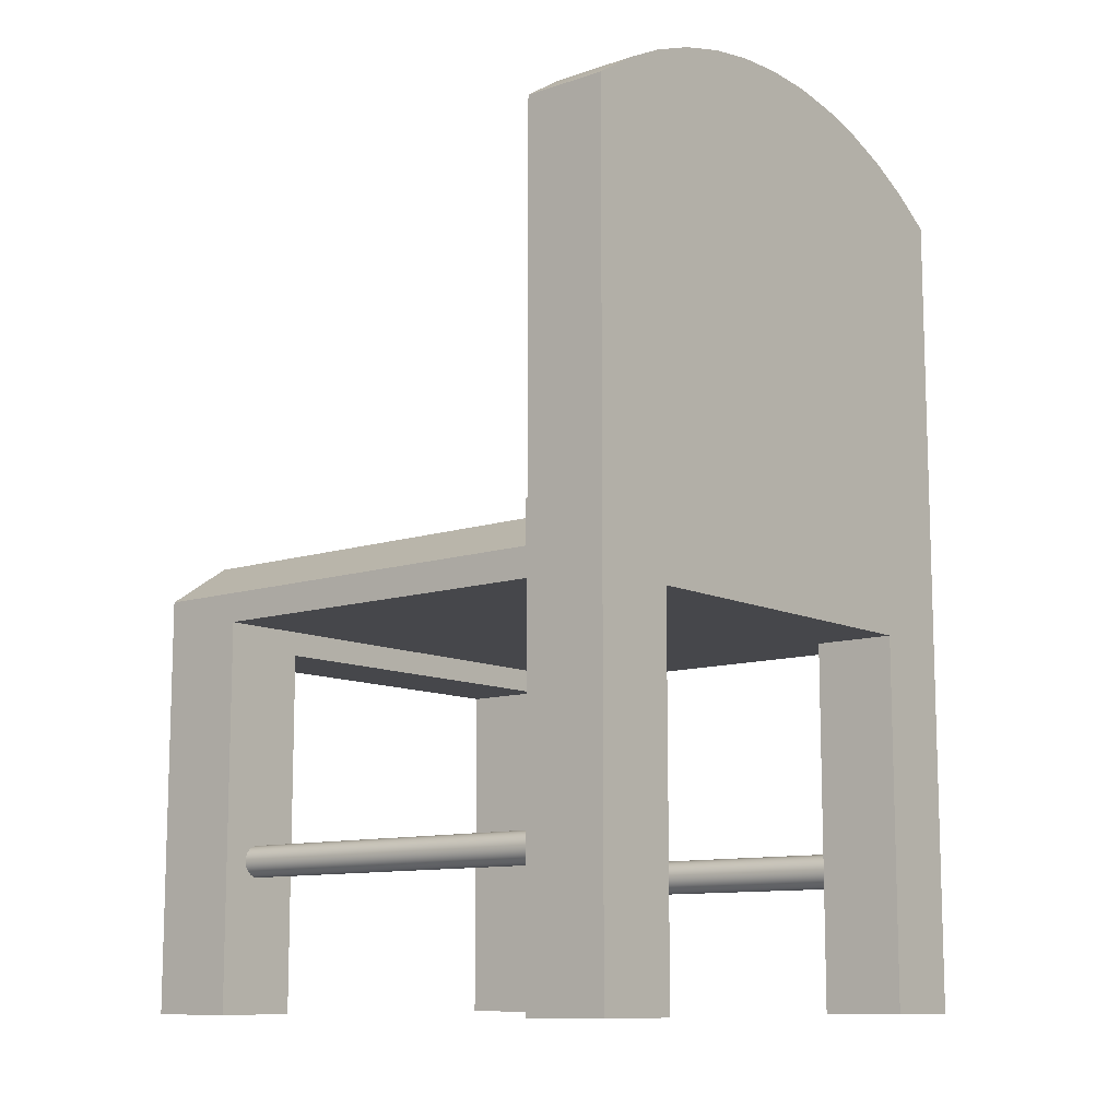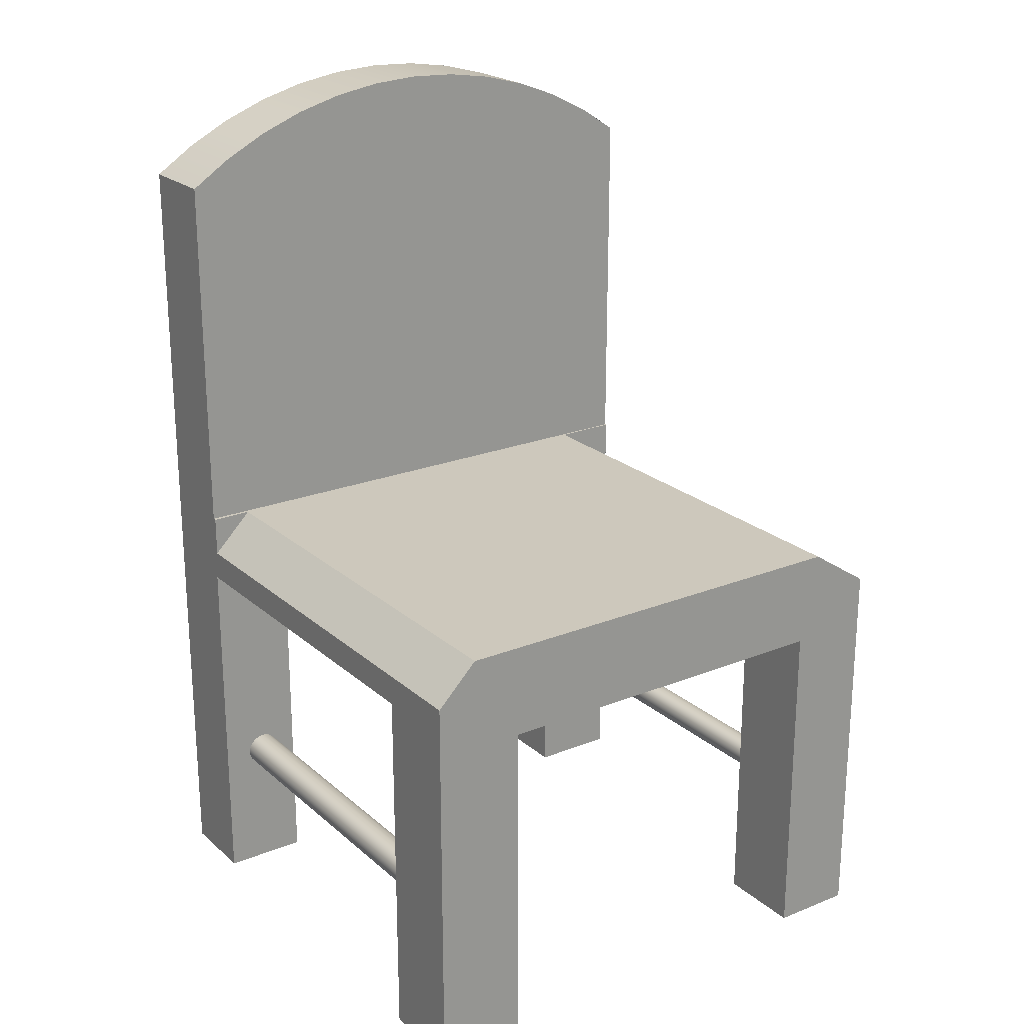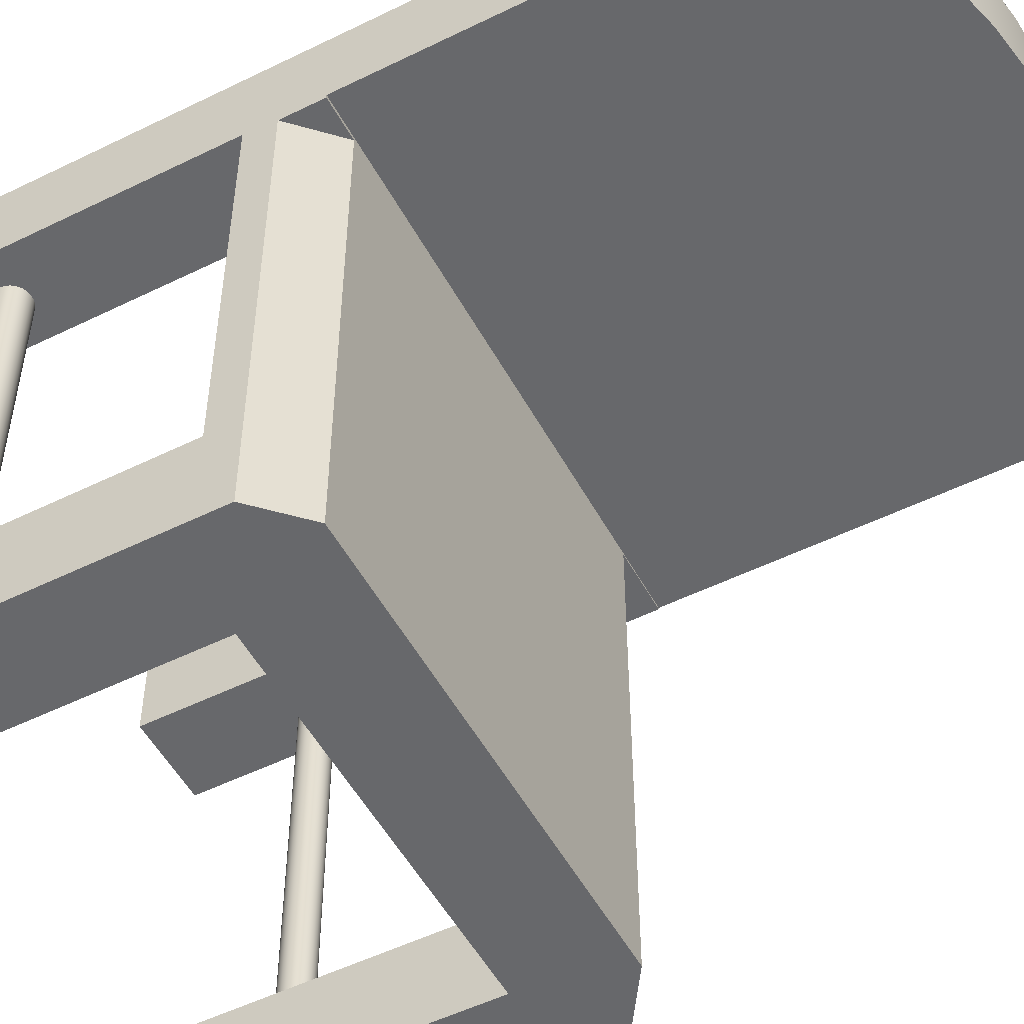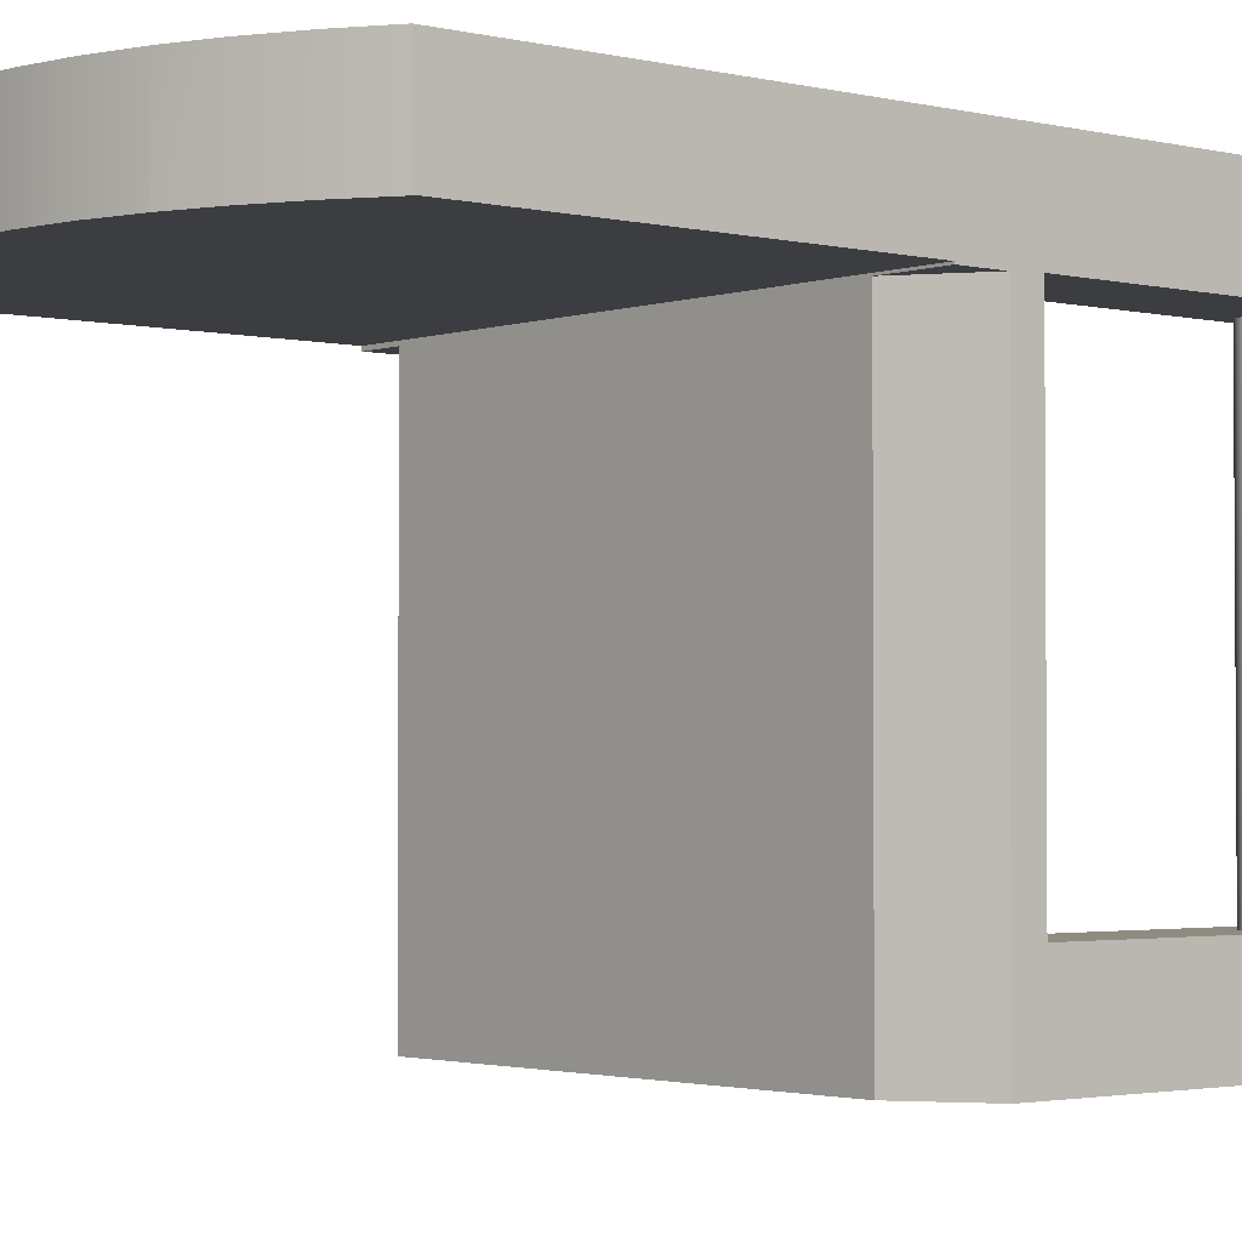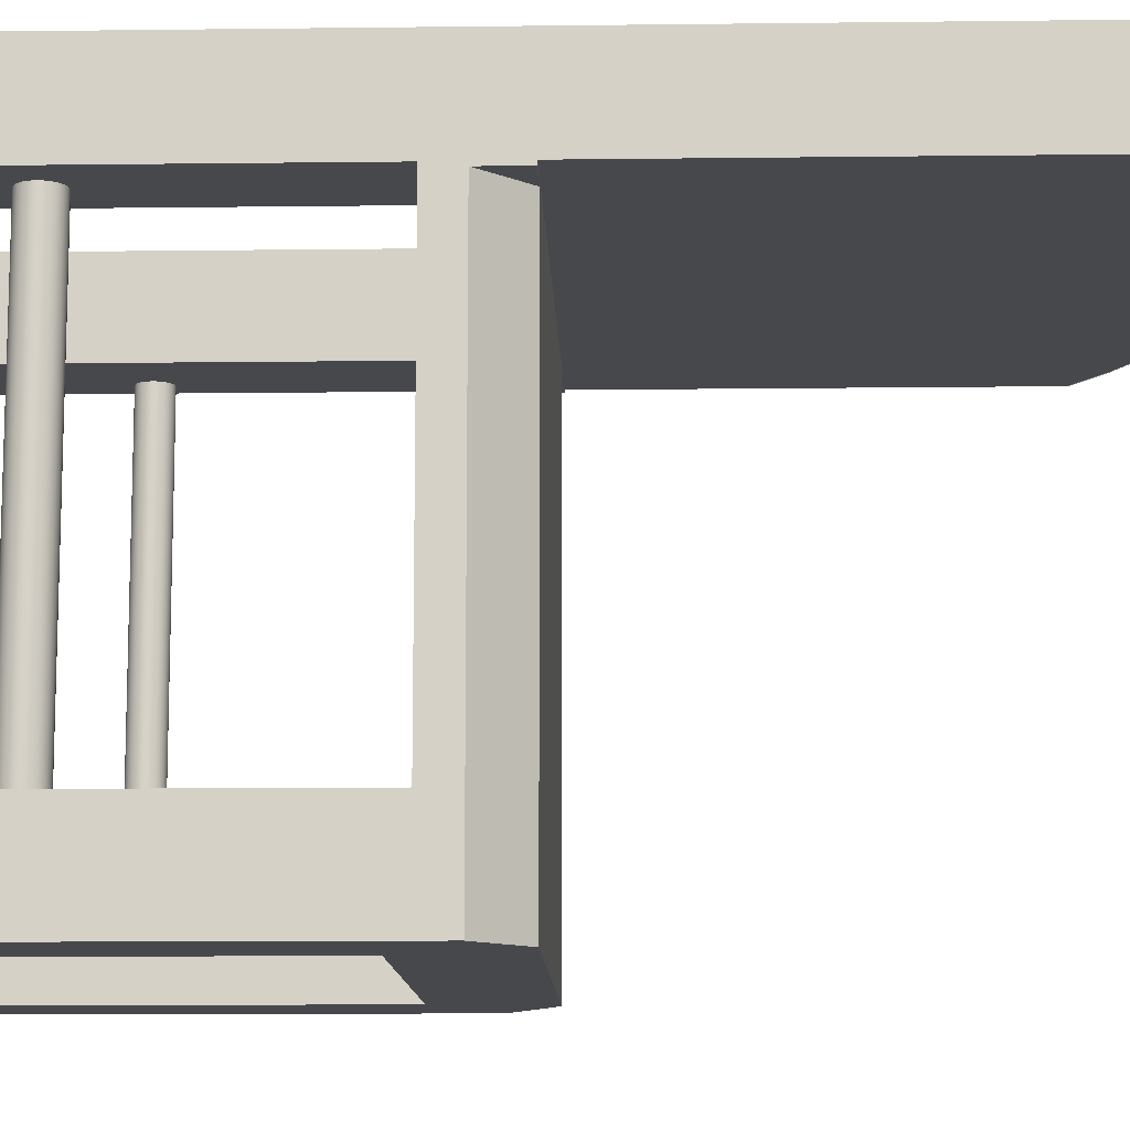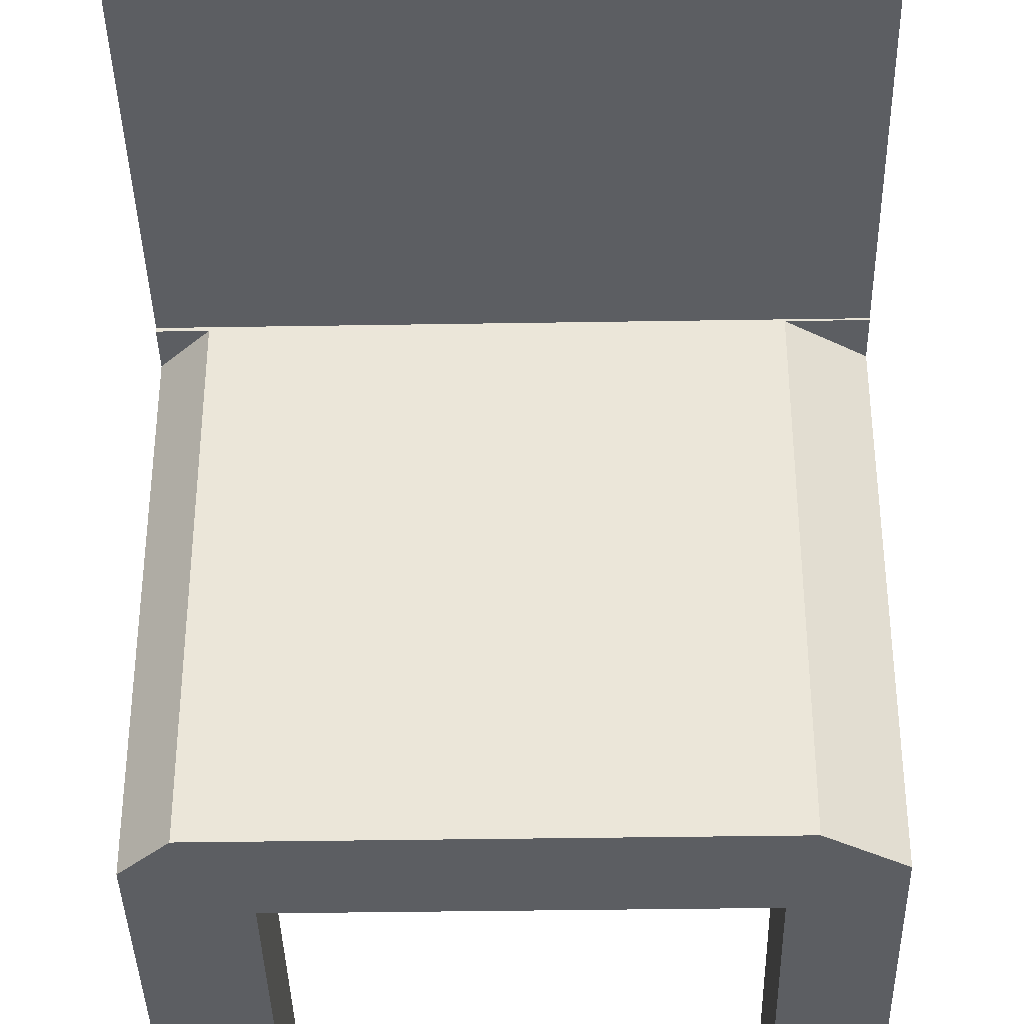
<metadata>
{"format":"obj","ext":"obj","renderer":"f3d","projection":"perspective","resolution":1024,"background":"white","views":[{"elev":-10.8,"azim":-50.4,"up":"+Y"},{"elev":22.2,"azim":145.3,"up":"+Y"},{"elev":-52.4,"azim":117.9,"up":"+Z"},{"elev":-2.3,"azim":-130.3,"up":"+Z"},{"elev":-11.6,"azim":91.7,"up":"+Z"},{"elev":-37.8,"azim":-178.8,"up":"+Z"}]}
</metadata>
<code>
v 0.1914 -0.1826 0.1077
v 0.1891 -0.1795 -0.2064
v 0.1914 -0.1826 -0.2064
v 0.1891 -0.1795 0.1077
v 0.1945 -0.1849 -0.2064
v 0.1945 -0.1849 0.1077
v 0.1876 -0.1759 -0.2064
v 0.1876 -0.1759 0.1077
v 0.1981 -0.1864 -0.2064
v 0.1981 -0.1864 0.1077
v 0.1871 -0.1721 -0.2064
v 0.1871 -0.1721 0.1077
v 0.2019 -0.1869 -0.2064
v 0.2019 -0.1869 0.1077
v 0.1876 -0.1683 -0.2064
v 0.1876 -0.1683 0.1077
v 0.2057 -0.1864 -0.2064
v 0.2057 -0.1864 0.1077
v 0.1891 -0.1647 -0.2064
v 0.1891 -0.1647 0.1077
v 0.2093 -0.1849 -0.2064
v 0.2093 -0.1849 0.1077
v 0.1914 -0.1616 -0.2064
v 0.1914 -0.1616 0.1077
v 0.2124 -0.1826 -0.2064
v 0.2124 -0.1826 0.1077
v 0.1945 -0.1593 0.1077
v 0.1945 -0.1593 -0.2064
v 0.2147 -0.1795 0.1077
v 0.2147 -0.1795 -0.2064
v 0.1981 -0.1578 0.1077
v 0.1981 -0.1578 -0.2064
v 0.2162 -0.1759 0.1077
v 0.2162 -0.1759 -0.2064
v 0.2019 -0.1573 0.1077
v 0.2019 -0.1573 -0.2064
v 0.2167 -0.1721 0.1077
v 0.2167 -0.1721 -0.2064
v 0.2057 -0.1578 0.1077
v 0.2057 -0.1578 -0.2064
v 0.2162 -0.1683 0.1077
v 0.2162 -0.1683 -0.2064
v 0.2093 -0.1593 0.1077
v 0.2093 -0.1593 -0.2064
v 0.2147 -0.1647 0.1077
v 0.2147 -0.1647 -0.2064
v 0.2124 -0.1616 0.1077
v 0.2124 -0.1616 -0.2064
v -0.2174 0.08277 0.1065
v -0.1636 0.08277 0.1074
v -0.1629 0.08277 0.1065
v -0.2174 0.08277 0.1077
v -0.2174 -0.2911 -0.2064
v -0.2174 0.04715 -0.28
v -0.2174 -0.2911 -0.28
v -0.2174 0.02301 -0.2064
v -0.2174 -0.2911 0.1783
v -0.2174 0.02301 0.1077
v -0.2174 -0.2911 0.1077
v -0.2174 0.08277 0.1081
v -0.2174 0.3957 0.1081
v -0.2174 0.3957 0.1783
v -0.2174 0.08277 0.1783
v -0.2174 0.04715 0.1065
v -0.1638 0.08277 0.1081
v -0.1641 0.08277 0.1081
v -0.1629 0.08277 -0.28
v 0.2067 0.08277 0.105
v 0.2067 0.08277 -0.28
v 0.2409 0.08277 0.105
v 0.2409 0.3957 0.1783
v 0.1688 -0.2911 0.1783
v 0.2409 -0.2911 0.1783
v 0.1688 0.02005 0.1783
v -0.1423 0.02005 0.1783
v 0.2068 0.418 0.1783
v -0.1832 0.418 0.1783
v 0.1704 0.4366 0.1783
v -0.1468 0.4366 0.1783
v 0.1323 0.4513 0.1783
v -0.1087 0.4513 0.1783
v 0.09289 0.4619 0.1783
v -0.0693 0.4619 0.1783
v 0.05257 0.4683 0.1783
v -0.02898 0.4683 0.1783
v 0.0118 0.4704 0.1783
v -0.1423 -0.2911 0.1783
v -0.1832 0.418 0.1081
v 0.2409 0.08277 0.1081
v 0.2409 0.3957 0.1081
v 0.2068 0.418 0.1081
v -0.1468 0.4366 0.1081
v 0.1704 0.4366 0.1081
v -0.1087 0.4513 0.1081
v 0.1323 0.4513 0.1081
v -0.1087 0.4513 0.1081
v -0.0693 0.4619 0.1081
v 0.09289 0.4619 0.1081
v -0.02898 0.4683 0.1081
v 0.05257 0.4683 0.1081
v 0.0118 0.4704 0.1081
v -0.147 -0.2911 -0.28
v -0.147 0.00326 -0.28
v 0.1642 0.00326 -0.28
v 0.2409 -0.2911 -0.28
v 0.1642 -0.2911 -0.28
v 0.2409 0.04849 -0.28
v -0.147 -0.2911 -0.2064
v -0.1719 -0.1729 -0.2064
v -0.147 0.00326 -0.2064
v -0.1732 -0.176 -0.2064
v -0.1752 -0.1786 -0.2064
v -0.1779 -0.1807 -0.2064
v -0.181 -0.182 -0.2064
v -0.1843 -0.1824 -0.2064
v -0.1715 -0.1696 -0.2064
v -0.1719 -0.1662 -0.2064
v -0.1732 -0.1631 -0.2064
v -0.1752 -0.1605 -0.2064
v -0.1779 -0.1584 -0.2064
v -0.181 -0.1571 -0.2064
v -0.1843 -0.1567 -0.2064
v 0.2409 -0.2911 -0.2064
v 0.1642 -0.2911 -0.2064
v 0.2409 0.02301 -0.2064
v 0.1642 0.00326 -0.2064
v -0.1971 -0.1696 -0.2064
v -0.1967 -0.1729 -0.2064
v -0.1954 -0.176 -0.2064
v -0.1934 -0.1786 -0.2064
v -0.1907 -0.1807 -0.2064
v -0.1876 -0.182 -0.2064
v -0.1967 -0.1662 -0.2064
v -0.1954 -0.1631 -0.2064
v -0.1934 -0.1605 -0.2064
v -0.1907 -0.1584 -0.2064
v -0.1876 -0.1571 -0.2064
v 0.2409 0.02301 0.1077
v 0.1688 -0.2911 0.1077
v 0.2409 -0.2911 0.1077
v 0.1688 0.02005 0.1077
v -0.1423 -0.2911 0.1077
v -0.1423 0.02005 0.1077
v 0.2409 0.04849 0.105
v -0.2174 0.3957 0.1077
v -0.1832 0.418 0.1079
v -0.1468 0.4366 0.108
v -0.1087 0.4513 0.1077
v -0.1468 0.4366 0.1077
v -0.0693 0.4619 0.1077
v -0.06929 0.4619 0.108
v 0.0118 0.4704 0.1077
v -0.02897 0.4683 0.1079
v -0.1832 0.418 0.1077
v -0.02898 0.4683 0.1077
v -0.181 -0.182 0.1038
v -0.1876 -0.182 0.1038
v -0.1843 -0.1824 0.1038
v -0.1779 -0.1807 0.1038
v -0.1907 -0.1807 0.1038
v -0.1752 -0.1786 0.1038
v -0.1934 -0.1786 0.1038
v -0.1732 -0.176 0.1038
v -0.1954 -0.176 0.1038
v -0.1719 -0.1729 0.1038
v -0.1967 -0.1729 0.1038
v -0.1971 -0.1696 0.1038
v -0.1715 -0.1696 0.1038
v -0.1719 -0.1662 0.1038
v -0.1967 -0.1662 0.1038
v -0.1954 -0.1631 0.1038
v -0.1732 -0.1631 0.1038
v -0.1934 -0.1605 0.1038
v -0.1752 -0.1605 0.1038
v -0.1779 -0.1584 0.1038
v -0.1907 -0.1584 0.1038
v -0.181 -0.1571 0.1038
v -0.1876 -0.1571 0.1038
v -0.1843 -0.1567 0.1038
v 0.2409 0.3957 0.105
v 0.2068 0.418 0.1056
v 0.1704 0.4366 0.1062
v 0.1323 0.4513 0.1067
v 0.0929 0.4619 0.1071
v 0.05258 0.4683 0.1074
v -0.1766 0.08277 0.1245
v -0.1638 0.08277 0.1077
g Chair-_taylor_stewart_ID4
f 1 2 3
f 2 1 4
f 1 5 6
f 5 1 3
f 4 7 2
f 7 4 8
f 6 9 10
f 9 6 5
f 8 11 7
f 11 8 12
f 10 13 14
f 13 10 9
f 12 15 11
f 15 12 16
f 14 17 18
f 17 14 13
f 16 19 15
f 19 16 20
f 18 21 22
f 21 18 17
f 20 23 19
f 23 20 24
f 22 25 26
f 25 22 21
f 23 27 28
f 27 23 24
f 29 25 30
f 25 29 26
f 28 31 32
f 31 28 27
f 33 30 34
f 30 33 29
f 32 35 36
f 35 32 31
f 37 34 38
f 34 37 33
f 36 39 40
f 39 36 35
f 41 38 42
f 38 41 37
f 40 43 44
f 43 40 39
f 45 42 46
f 42 45 41
f 44 47 48
f 47 44 43
f 47 46 48
f 46 47 45
g Chair-_taylor_stewart_ID12
f 49 50 51
f 50 49 52
f 53 54 55
f 54 53 56
f 57 58 59
f 58 57 52
f 52 57 60
f 60 57 61
f 61 57 62
f 62 57 63
f 56 64 54
f 64 56 58
f 64 58 49
f 49 58 52
f 52 65 50
f 65 52 66
f 66 52 60
f 67 68 69
f 68 50 70
f 50 68 51
f 51 68 67
f 51 64 49
f 71 72 73
f 72 71 74
f 74 71 75
f 75 71 63
f 63 71 62
f 62 71 76
f 62 76 77
f 77 76 78
f 77 78 79
f 79 78 80
f 79 80 81
f 81 80 82
f 81 82 83
f 83 82 84
f 83 84 85
f 85 84 86
f 75 57 87
f 57 75 63
f 61 77 88
f 77 61 62
f 61 66 60
f 66 61 65
f 65 61 89
f 89 61 90
f 90 61 88
f 90 88 91
f 91 88 92
f 91 92 93
f 93 92 94
f 93 94 95
f 95 94 96
f 95 96 97
f 95 97 98
f 98 97 99
f 98 99 100
f 100 99 101
f 54 51 67
f 51 54 64
f 54 102 55
f 102 54 103
f 103 54 104
f 104 105 106
f 105 104 107
f 107 104 54
f 107 54 67
f 107 67 69
f 53 102 108
f 102 53 55
f 108 109 53
f 109 108 110
f 53 109 111
f 53 111 112
f 53 112 113
f 53 113 114
f 53 114 115
f 109 110 116
f 116 110 117
f 117 110 118
f 118 110 119
f 119 110 120
f 120 110 121
f 121 110 122
f 123 30 124
f 30 123 34
f 34 123 38
f 38 123 125
f 124 30 25
f 124 25 21
f 124 21 17
f 124 17 13
f 38 125 42
f 42 125 46
f 46 125 48
f 48 125 44
f 44 125 40
f 40 125 36
f 36 125 126
f 126 125 110
f 53 127 56
f 127 53 128
f 128 53 129
f 129 53 130
f 130 53 131
f 131 53 132
f 132 53 115
f 56 127 133
f 56 133 134
f 56 134 135
f 56 135 136
f 56 136 137
f 56 137 122
f 56 122 110
f 56 110 125
f 124 11 126
f 11 124 7
f 7 124 2
f 2 124 3
f 3 124 5
f 5 124 9
f 9 124 13
f 126 11 15
f 126 15 19
f 126 19 23
f 126 23 28
f 126 28 32
f 126 32 36
f 58 125 138
f 125 58 56
f 139 4 140
f 4 139 8
f 8 139 12
f 12 139 141
f 140 4 1
f 140 1 6
f 140 6 10
f 140 10 14
f 12 141 16
f 16 141 20
f 20 141 24
f 24 141 27
f 27 141 31
f 31 141 35
f 58 142 59
f 142 58 143
f 143 58 141
f 140 37 138
f 37 140 33
f 33 140 29
f 29 140 26
f 26 140 22
f 22 140 18
f 18 140 14
f 138 37 41
f 138 41 45
f 138 45 47
f 138 47 43
f 138 43 39
f 138 39 35
f 138 35 141
f 138 141 58
f 57 142 87
f 142 57 59
f 50 89 70
f 89 50 65
f 70 144 68
f 68 107 69
f 107 68 144
f 75 142 143
f 142 75 87
f 75 141 74
f 141 75 143
f 72 141 139
f 141 72 74
f 72 140 73
f 140 72 139
f 71 89 90
f 89 144 70
f 144 89 138
f 138 89 140
f 140 89 73
f 73 89 71
f 107 125 105
f 125 107 144
f 125 144 138
f 123 105 125
f 91 71 90
f 71 91 76
f 93 76 91
f 76 93 78
f 95 78 93
f 78 95 80
f 98 80 95
f 80 98 82
f 100 82 98
f 82 100 84
f 101 84 100
f 84 101 86
f 99 86 101
f 86 99 85
f 97 85 99
f 85 97 83
f 96 83 97
f 83 96 81
f 94 81 96
f 81 94 79
f 79 94 92
f 88 79 92
f 79 88 77
f 88 145 146
f 145 88 61
f 92 147 94
f 94 148 96
f 148 94 149
f 149 94 147
f 97 150 151
f 150 97 96
f 150 96 148
f 99 152 101
f 152 99 153
f 124 105 123
f 105 124 106
f 124 104 106
f 104 124 126
f 110 104 126
f 104 110 103
f 110 102 103
f 102 110 108
f 151 99 153
f 99 151 97
f 96 97 151
f 92 94 147
f 146 92 147
f 92 146 88
f 145 154 146
f 146 149 147
f 149 146 154
f 151 155 153
f 155 151 150
f 155 152 153
g Chair-_taylor_stewart_ID18
f 156 157 158
f 157 156 159
f 157 159 160
f 160 159 161
f 160 161 162
f 162 161 163
f 162 163 164
f 164 163 165
f 164 165 166
f 166 165 167
f 167 165 168
f 167 168 169
f 167 169 170
f 170 169 171
f 171 169 172
f 171 172 173
f 173 172 174
f 173 174 175
f 173 175 176
f 176 175 177
f 176 177 178
f 178 177 179
f 168 109 116
f 109 168 165
f 169 116 117
f 116 169 168
f 172 117 118
f 117 172 169
f 174 118 119
f 118 174 172
f 120 174 119
f 174 120 175
f 121 175 120
f 175 121 177
f 122 177 121
f 177 122 179
f 137 179 122
f 179 137 178
f 136 178 137
f 178 136 176
f 135 176 136
f 176 135 173
f 171 135 134
f 135 171 173
f 170 134 133
f 134 170 171
f 167 133 127
f 133 167 170
f 166 127 128
f 127 166 167
f 164 128 129
f 128 164 166
f 162 129 130
f 129 162 164
f 162 131 160
f 131 162 130
f 160 132 157
f 132 160 131
f 157 115 158
f 115 157 132
f 158 114 156
f 114 158 115
f 156 113 159
f 113 156 114
f 159 112 161
f 112 159 113
f 163 112 111
f 112 163 161
f 165 111 109
f 111 165 163
g Chair-_taylor_stewart_ID24
f 149 146 147
f 146 149 154
f 148 94 96
f 94 148 149
f 94 149 147
f 145 146 154
f 150 96 151
f 96 150 148
f 155 151 153
f 151 155 150
f 155 153 152
g Chair-_taylor_stewart_ID24
f 154 149 146
f 147 146 149
f 147 149 94
f 149 148 94
f 96 94 148
f 154 146 145
f 148 150 96
f 151 96 150
f 150 155 151
f 153 151 155
f 152 153 155
g Chair-_taylor_stewart_ID34
l 180 181
l 181 182
l 182 183
l 183 184
l 184 185
l 185 152
l 180 70
g Chair-_taylor_stewart_ID40
l 66 186
l 186 63
l 187 66

</code>
